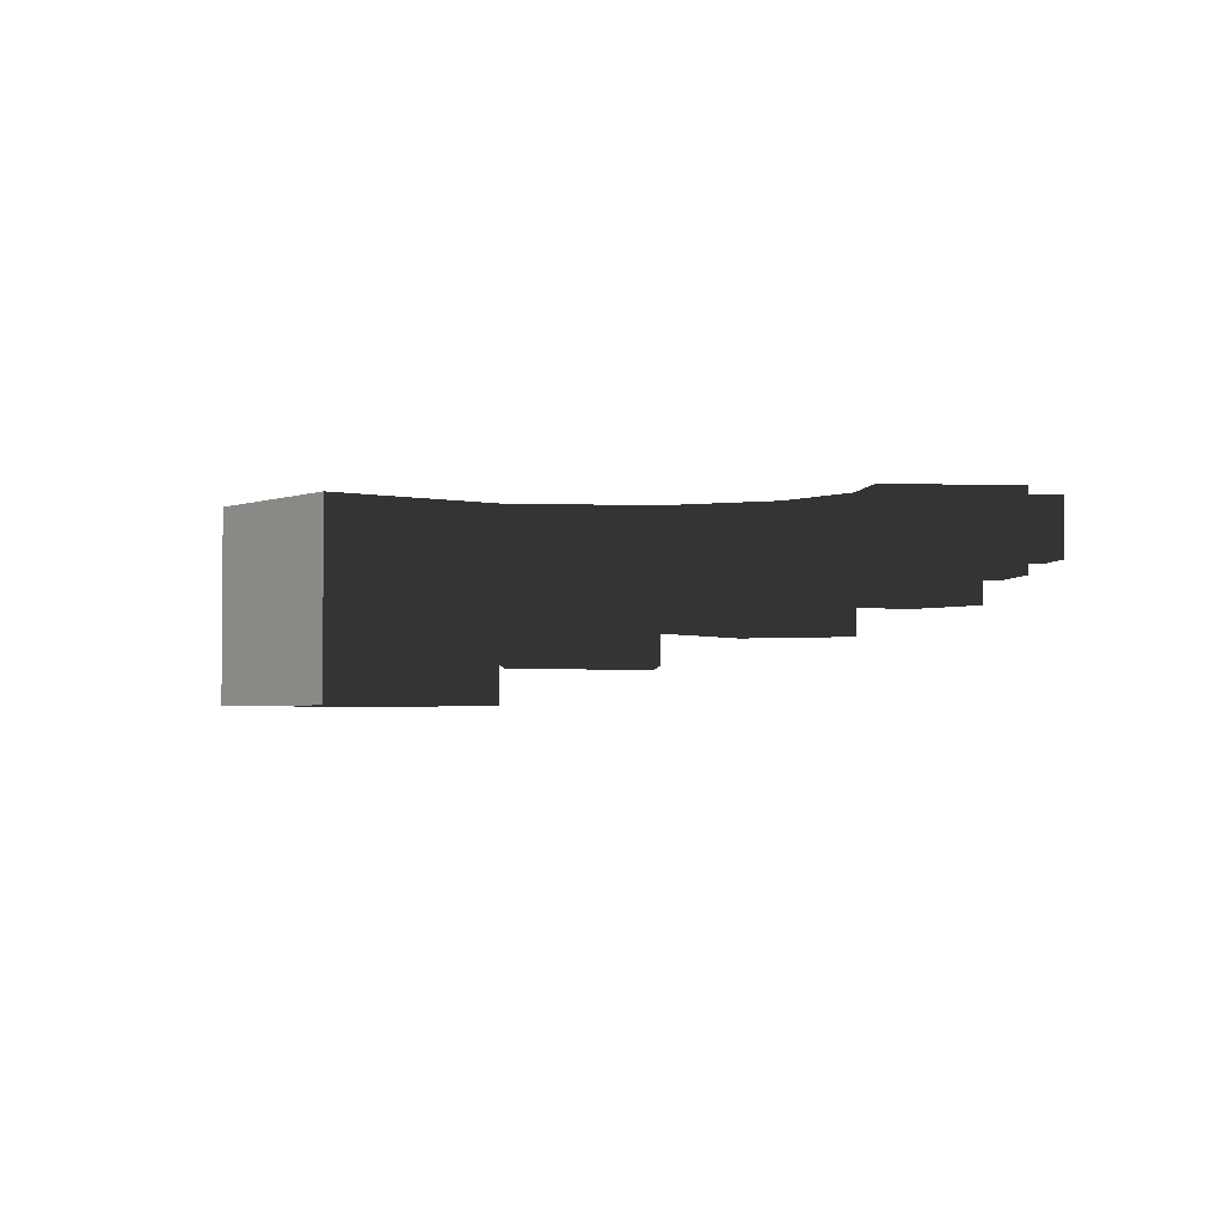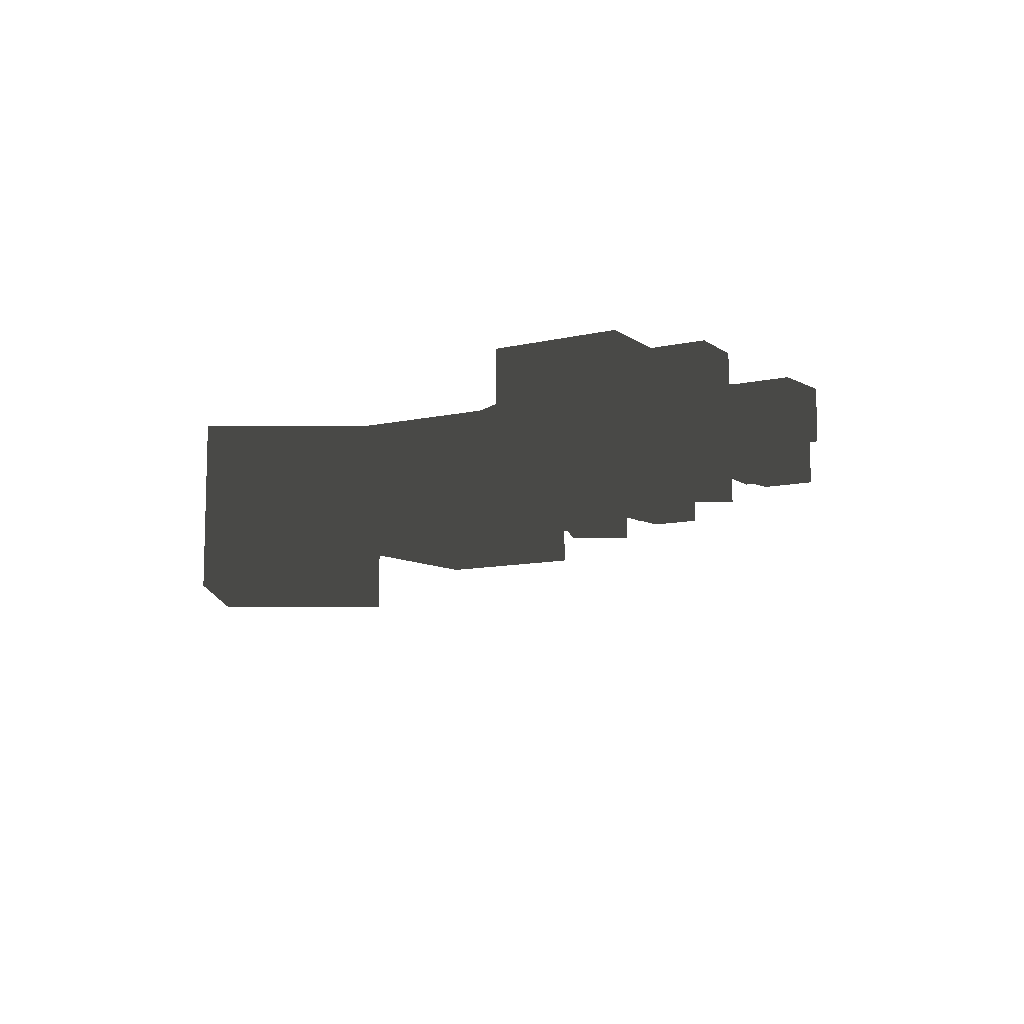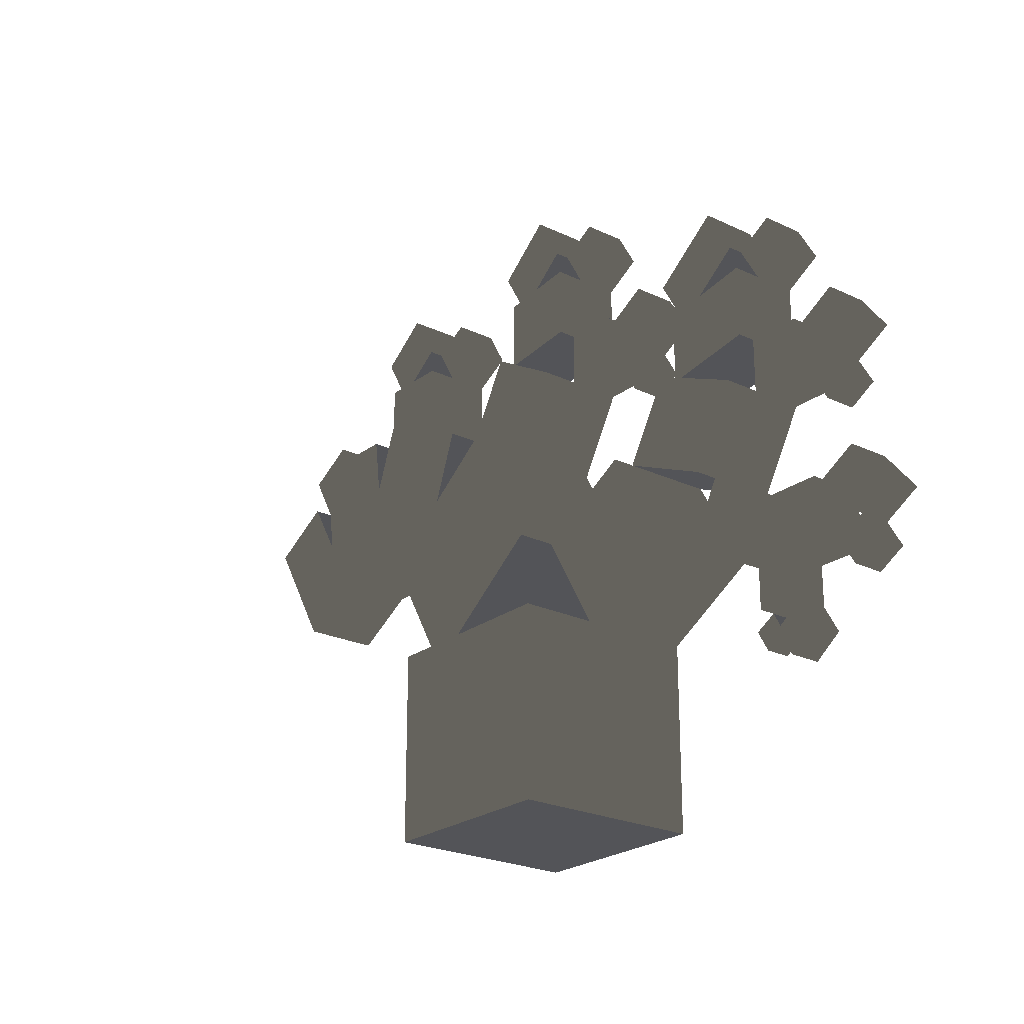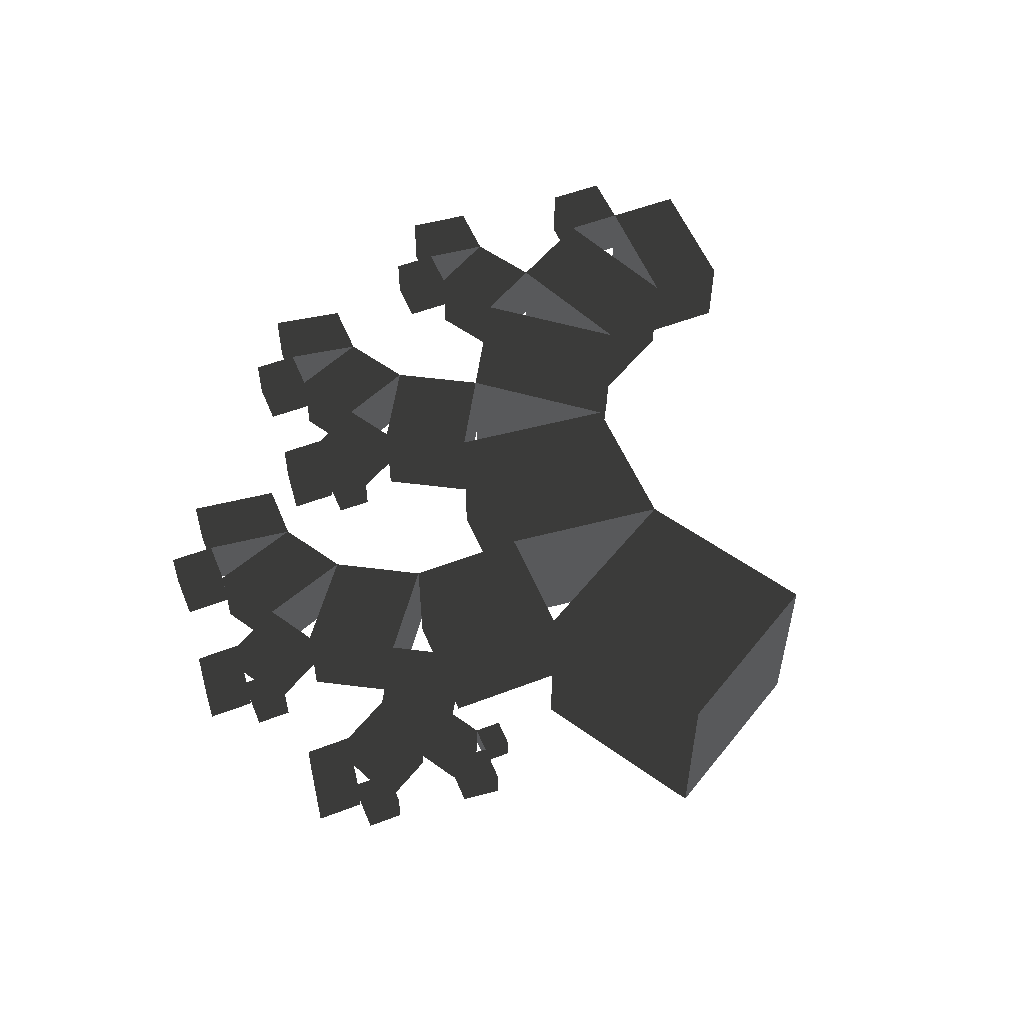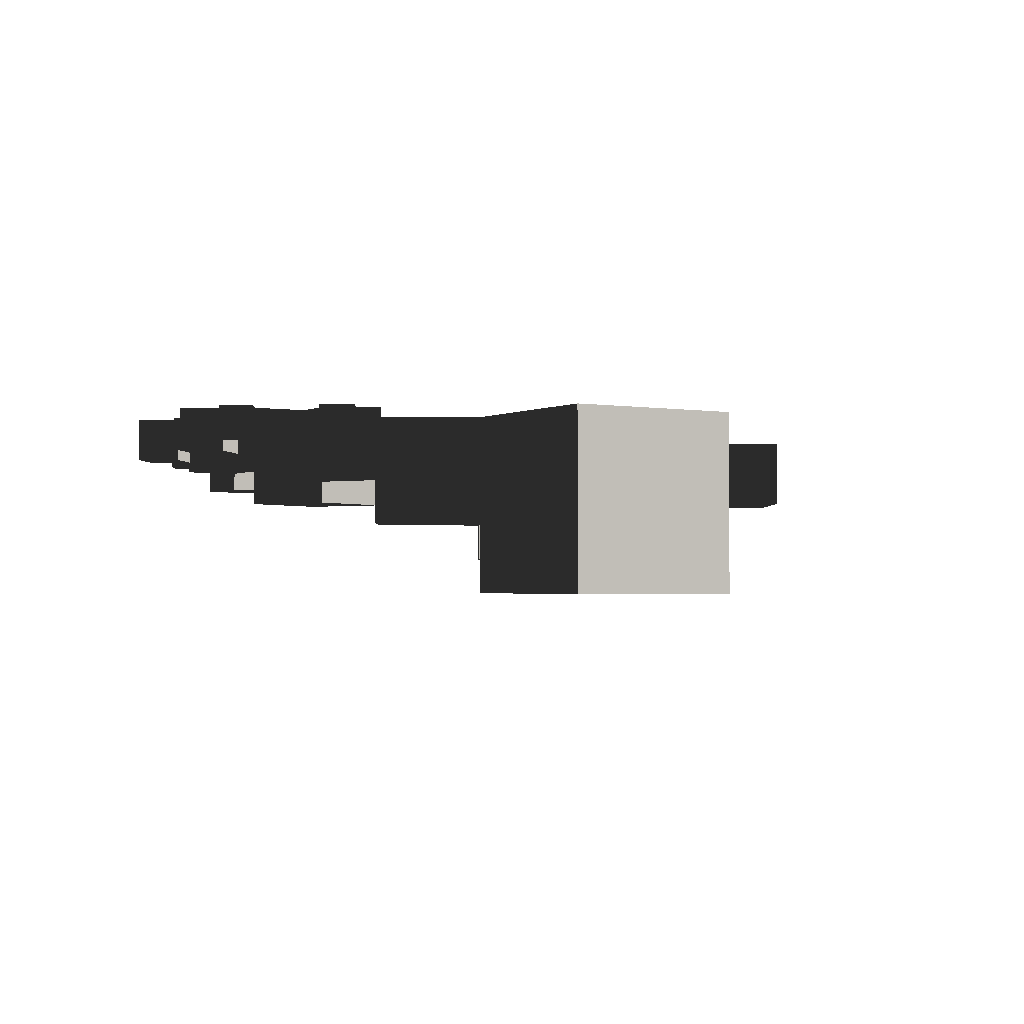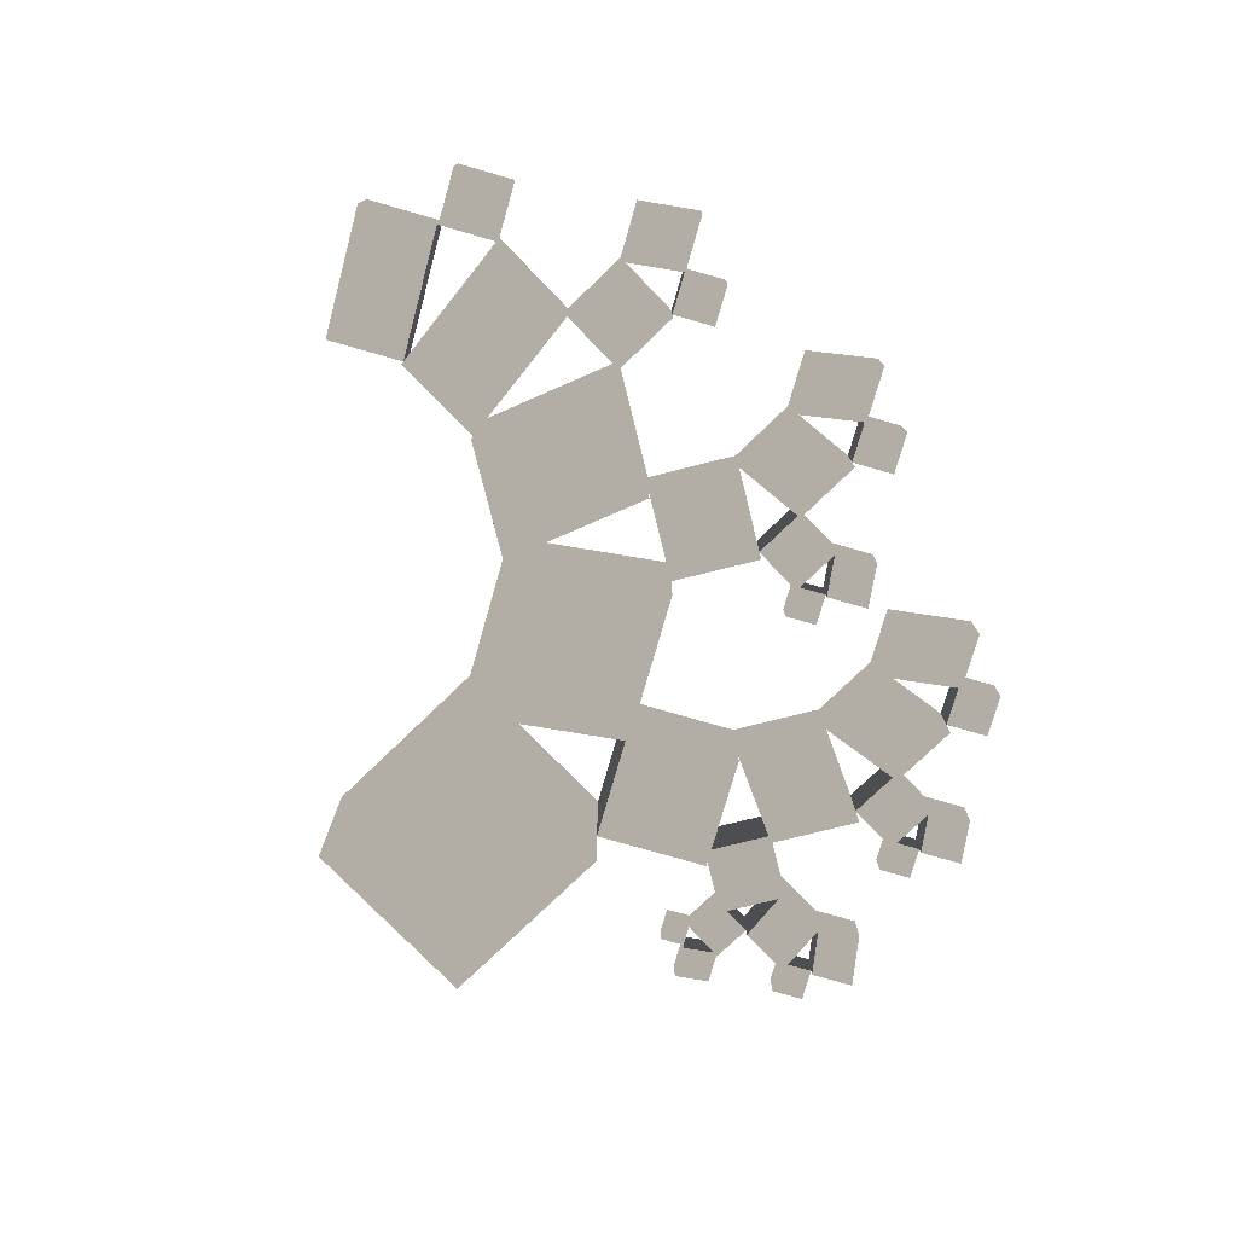
<metadata>
{"format":"obj","ext":"obj","renderer":"f3d","projection":"perspective","resolution":1024,"background":"white","views":[{"elev":-2.7,"azim":52.7,"up":"+Z"},{"elev":-10.2,"azim":90.2,"up":"+Z"},{"elev":-23.5,"azim":-128.6,"up":"+Y"},{"elev":53.9,"azim":-52.3,"up":"+Z"},{"elev":-2.0,"azim":-31.5,"up":"+Z"},{"elev":-76.9,"azim":134.0,"up":"+Z"}]}
</metadata>
<code>
v 0 0 0
v 5 0 0
v 5 5 0
v 0 5 0
v 0 0 -5
v 5 0 -5
v 5 5 -5
v 0 5 -5
v 1.5 7.598 0
v -1.098 9.098 0
v -2.598 6.5 0
v 0 5 -3
v 1.5 7.598 -3
v -1.098 9.098 -3
v -2.598 6.5 -3
v -3.498 8.059 0
v -5.057 7.159 0
v -4.157 5.6 0
v -2.598 6.5 -1.8
v -3.498 8.059 -1.8
v -5.057 7.159 -1.8
v -4.157 5.6 -1.8
v -5.237 5.6 0
v -5.237 4.52 0
v -4.157 4.52 0
v -4.157 5.6 -1.08
v -5.237 5.6 -1.08
v -5.237 4.52 -1.08
v -4.157 4.52 -1.08
v -4.481 3.959 0
v -3.92 3.635 0
v -3.596 4.196 0
v -4.157 4.52 -0.648
v -4.481 3.959 -0.648
v -3.92 3.635 -0.648
v -3.596 4.196 -0.648
v -5.669 3.772 0
v -4.913 3.211 0
v -4.481 3.959 -0.864
v -5.237 4.52 -0.864
v -5.669 3.772 -0.864
v -4.913 3.211 -0.864
v -6.497 7.159 0
v -6.677 5.6 0
v -5.237 5.6 -1.44
v -5.057 7.159 -1.44
v -6.497 7.159 -1.44
v -6.677 5.6 -1.44
v -7.425 6.032 0
v -7.857 5.284 0
v -7.109 4.852 0
v -6.677 5.6 -0.864
v -7.425 6.032 -0.864
v -7.857 5.284 -0.864
v -7.109 4.852 -0.864
v -7.495 7.735 0
v -8.423 6.608 0
v -7.425 6.032 -1.152
v -6.497 7.159 -1.152
v -7.495 7.735 -1.152
v -8.423 6.608 -1.152
v -2.298 11.18 0
v -4.698 10.14 0
v -3.498 8.059 -2.4
v -1.098 9.098 -2.4
v -2.298 11.18 -2.4
v -4.698 10.14 -2.4
v -4.698 11.58 0
v -6.138 11.58 0
v -6.138 10.14 0
v -4.698 10.14 -1.44
v -4.698 11.58 -1.44
v -6.138 11.58 -1.44
v -6.138 10.14 -1.44
v -6.886 10.57 0
v -7.318 9.821 0
v -6.57 9.389 0
v -6.138 10.14 -0.864
v -6.886 10.57 -0.864
v -7.318 9.821 -0.864
v -6.57 9.389 -0.864
v -7.136 12.15 0
v -7.884 11.15 0
v -6.886 10.57 -1.152
v -6.138 11.58 -1.152
v -7.136 12.15 -1.152
v -7.884 11.15 -1.152
v -2.298 13.1 0
v -4.698 13.5 0
v -4.698 11.58 -1.92
v -2.298 11.18 -1.92
v -2.298 13.1 -1.92
v -4.698 13.5 -1.92
v -4.122 14.49 0
v -5.12 15.07 0
v -5.696 14.07 0
v -4.698 13.5 -1.152
v -4.122 14.49 -1.152
v -5.12 15.07 -1.152
v -5.696 14.07 -1.152
v -1.53 14.43 0
v -3.354 15.83 0
v -4.122 14.49 -1.536
v -2.298 13.1 -1.536
v -1.53 14.43 -1.536
v -3.354 15.83 -1.536
v 7 8.464 0
v 3.5 11.06 0
v 1.5 7.598 -4
v 5 5 -4
v 7 8.464 -4
v 3.5 11.06 -4
v 5.578 12.26 0
v 4.378 14.34 0
v 2.3 13.14 0
v 3.5 11.06 -2.4
v 5.578 12.26 -2.4
v 4.378 14.34 -2.4
v 2.3 13.14 -2.4
v 2.3 14.58 0
v 0.86 14.58 0
v 0.86 13.14 0
v 2.3 13.14 -1.44
v 2.3 14.58 -1.44
v 0.86 14.58 -1.44
v 0.86 13.14 -1.44
v 0.1118 13.57 0
v -0.3202 12.82 0
v 0.428 12.39 0
v 0.86 13.14 -0.864
v 0.1118 13.57 -0.864
v -0.3202 12.82 -0.864
v 0.428 12.39 -0.864
v -0.1377 15.16 0
v -0.8859 14.15 0
v 0.1118 13.57 -1.152
v 0.86 14.58 -1.152
v -0.1377 15.16 -1.152
v -0.8859 14.15 -1.152
v 4.378 16.26 0
v 2.3 16.5 0
v 2.3 14.58 -1.92
v 4.378 14.34 -1.92
v 4.378 16.26 -1.92
v 2.3 16.5 -1.92
v 2.876 17.5 0
v 1.878 18.07 0
v 1.302 17.08 0
v 2.3 16.5 -1.152
v 2.876 17.5 -1.152
v 1.878 18.07 -1.152
v 1.302 17.08 -1.152
v 5.146 17.59 0
v 3.644 18.83 0
v 2.876 17.5 -1.536
v 4.378 16.26 -1.536
v 5.146 17.59 -1.536
v 3.644 18.83 -1.536
v 9.771 10.06 0
v 8.35 13.86 0
v 5.578 12.26 -3.2
v 7 8.464 -3.2
v 9.771 10.06 -3.2
v 8.35 13.86 -3.2
v 10.27 13.86 0
v 10.27 15.78 0
v 8.35 15.78 0
v 8.35 13.86 -1.92
v 10.27 13.86 -1.92
v 10.27 15.78 -1.92
v 8.35 15.78 -1.92
v 8.926 16.78 0
v 7.928 17.36 0
v 7.352 16.36 0
v 8.35 15.78 -1.152
v 8.926 16.78 -1.152
v 7.928 17.36 -1.152
v 7.352 16.36 -1.152
v 11.04 17.11 0
v 9.694 18.11 0
v 8.926 16.78 -1.536
v 10.27 15.78 -1.536
v 11.04 17.11 -1.536
v 9.694 18.11 -1.536
v 12.33 10.06 0
v 12.83 13.86 0
v 10.27 13.86 -2.56
v 9.771 10.06 -2.56
v 12.33 10.06 -2.56
v 12.83 13.86 -2.56
v 14.16 13.09 0
v 14.93 14.42 0
v 13.6 15.19 0
v 12.83 13.86 -1.536
v 14.16 13.09 -1.536
v 14.93 14.42 -1.536
v 13.6 15.19 -1.536
v 14.1 9.04 0
v 15.93 12.07 0
v 14.16 13.09 -2.048
v 12.33 10.06 -2.048
v 14.1 9.04 -2.048
v 15.93 12.07 -2.048
f 1 2 3
f 1 3 4
f 2 6 7
f 2 7 3
f 6 5 8
f 6 8 7
f 5 1 4
f 5 4 8
f 4 3 7
f 4 7 8
f 1 2 6
f 1 6 5
f 4 9 10
f 4 10 11
f 9 13 14
f 9 14 10
f 13 12 15
f 13 15 14
f 12 4 11
f 12 11 15
f 11 10 14
f 11 14 15
f 4 9 13
f 4 13 12
f 11 16 17
f 11 17 18
f 16 20 21
f 16 21 17
f 20 19 22
f 20 22 21
f 19 11 18
f 19 18 22
f 18 17 21
f 18 21 22
f 11 16 20
f 11 20 19
f 18 23 24
f 18 24 25
f 23 27 28
f 23 28 24
f 27 26 29
f 27 29 28
f 26 18 25
f 26 25 29
f 25 24 28
f 25 28 29
f 18 23 27
f 18 27 26
f 25 30 31
f 25 31 32
f 30 34 35
f 30 35 31
f 34 33 36
f 34 36 35
f 33 25 32
f 33 32 36
f 32 31 35
f 32 35 36
f 25 30 34
f 25 34 33
f 30 24 37
f 30 37 38
f 24 40 41
f 24 41 37
f 40 39 42
f 40 42 41
f 39 30 38
f 39 38 42
f 38 37 41
f 38 41 42
f 30 24 40
f 30 40 39
f 23 17 43
f 23 43 44
f 17 46 47
f 17 47 43
f 46 45 48
f 46 48 47
f 45 23 44
f 45 44 48
f 44 43 47
f 44 47 48
f 23 17 46
f 23 46 45
f 44 49 50
f 44 50 51
f 49 53 54
f 49 54 50
f 53 52 55
f 53 55 54
f 52 44 51
f 52 51 55
f 51 50 54
f 51 54 55
f 44 49 53
f 44 53 52
f 49 43 56
f 49 56 57
f 43 59 60
f 43 60 56
f 59 58 61
f 59 61 60
f 58 49 57
f 58 57 61
f 57 56 60
f 57 60 61
f 49 43 59
f 49 59 58
f 16 10 62
f 16 62 63
f 10 65 66
f 10 66 62
f 65 64 67
f 65 67 66
f 64 16 63
f 64 63 67
f 63 62 66
f 63 66 67
f 16 10 65
f 16 65 64
f 63 68 69
f 63 69 70
f 68 72 73
f 68 73 69
f 72 71 74
f 72 74 73
f 71 63 70
f 71 70 74
f 70 69 73
f 70 73 74
f 63 68 72
f 63 72 71
f 70 75 76
f 70 76 77
f 75 79 80
f 75 80 76
f 79 78 81
f 79 81 80
f 78 70 77
f 78 77 81
f 77 76 80
f 77 80 81
f 70 75 79
f 70 79 78
f 75 69 82
f 75 82 83
f 69 85 86
f 69 86 82
f 85 84 87
f 85 87 86
f 84 75 83
f 84 83 87
f 83 82 86
f 83 86 87
f 75 69 85
f 75 85 84
f 68 62 88
f 68 88 89
f 62 91 92
f 62 92 88
f 91 90 93
f 91 93 92
f 90 68 89
f 90 89 93
f 89 88 92
f 89 92 93
f 68 62 91
f 68 91 90
f 89 94 95
f 89 95 96
f 94 98 99
f 94 99 95
f 98 97 100
f 98 100 99
f 97 89 96
f 97 96 100
f 96 95 99
f 96 99 100
f 89 94 98
f 89 98 97
f 94 88 101
f 94 101 102
f 88 104 105
f 88 105 101
f 104 103 106
f 104 106 105
f 103 94 102
f 103 102 106
f 102 101 105
f 102 105 106
f 94 88 104
f 94 104 103
f 9 3 107
f 9 107 108
f 3 110 111
f 3 111 107
f 110 109 112
f 110 112 111
f 109 9 108
f 109 108 112
f 108 107 111
f 108 111 112
f 9 3 110
f 9 110 109
f 108 113 114
f 108 114 115
f 113 117 118
f 113 118 114
f 117 116 119
f 117 119 118
f 116 108 115
f 116 115 119
f 115 114 118
f 115 118 119
f 108 113 117
f 108 117 116
f 115 120 121
f 115 121 122
f 120 124 125
f 120 125 121
f 124 123 126
f 124 126 125
f 123 115 122
f 123 122 126
f 122 121 125
f 122 125 126
f 115 120 124
f 115 124 123
f 122 127 128
f 122 128 129
f 127 131 132
f 127 132 128
f 131 130 133
f 131 133 132
f 130 122 129
f 130 129 133
f 129 128 132
f 129 132 133
f 122 127 131
f 122 131 130
f 127 121 134
f 127 134 135
f 121 137 138
f 121 138 134
f 137 136 139
f 137 139 138
f 136 127 135
f 136 135 139
f 135 134 138
f 135 138 139
f 127 121 137
f 127 137 136
f 120 114 140
f 120 140 141
f 114 143 144
f 114 144 140
f 143 142 145
f 143 145 144
f 142 120 141
f 142 141 145
f 141 140 144
f 141 144 145
f 120 114 143
f 120 143 142
f 141 146 147
f 141 147 148
f 146 150 151
f 146 151 147
f 150 149 152
f 150 152 151
f 149 141 148
f 149 148 152
f 148 147 151
f 148 151 152
f 141 146 150
f 141 150 149
f 146 140 153
f 146 153 154
f 140 156 157
f 140 157 153
f 156 155 158
f 156 158 157
f 155 146 154
f 155 154 158
f 154 153 157
f 154 157 158
f 146 140 156
f 146 156 155
f 113 107 159
f 113 159 160
f 107 162 163
f 107 163 159
f 162 161 164
f 162 164 163
f 161 113 160
f 161 160 164
f 160 159 163
f 160 163 164
f 113 107 162
f 113 162 161
f 160 165 166
f 160 166 167
f 165 169 170
f 165 170 166
f 169 168 171
f 169 171 170
f 168 160 167
f 168 167 171
f 167 166 170
f 167 170 171
f 160 165 169
f 160 169 168
f 167 172 173
f 167 173 174
f 172 176 177
f 172 177 173
f 176 175 178
f 176 178 177
f 175 167 174
f 175 174 178
f 174 173 177
f 174 177 178
f 167 172 176
f 167 176 175
f 172 166 179
f 172 179 180
f 166 182 183
f 166 183 179
f 182 181 184
f 182 184 183
f 181 172 180
f 181 180 184
f 180 179 183
f 180 183 184
f 172 166 182
f 172 182 181
f 165 159 185
f 165 185 186
f 159 188 189
f 159 189 185
f 188 187 190
f 188 190 189
f 187 165 186
f 187 186 190
f 186 185 189
f 186 189 190
f 165 159 188
f 165 188 187
f 186 191 192
f 186 192 193
f 191 195 196
f 191 196 192
f 195 194 197
f 195 197 196
f 194 186 193
f 194 193 197
f 193 192 196
f 193 196 197
f 186 191 195
f 186 195 194
f 191 185 198
f 191 198 199
f 185 201 202
f 185 202 198
f 201 200 203
f 201 203 202
f 200 191 199
f 200 199 203
f 199 198 202
f 199 202 203
f 191 185 201
f 191 201 200

</code>
